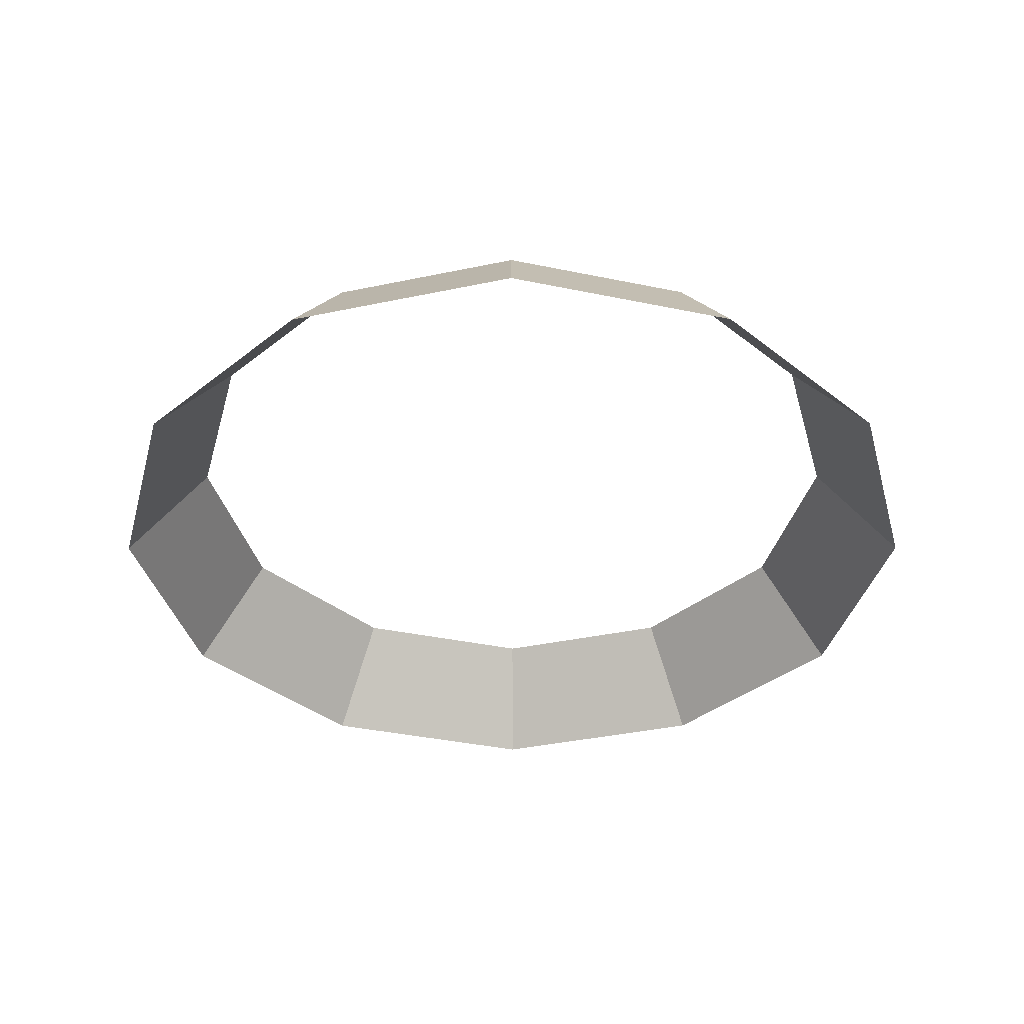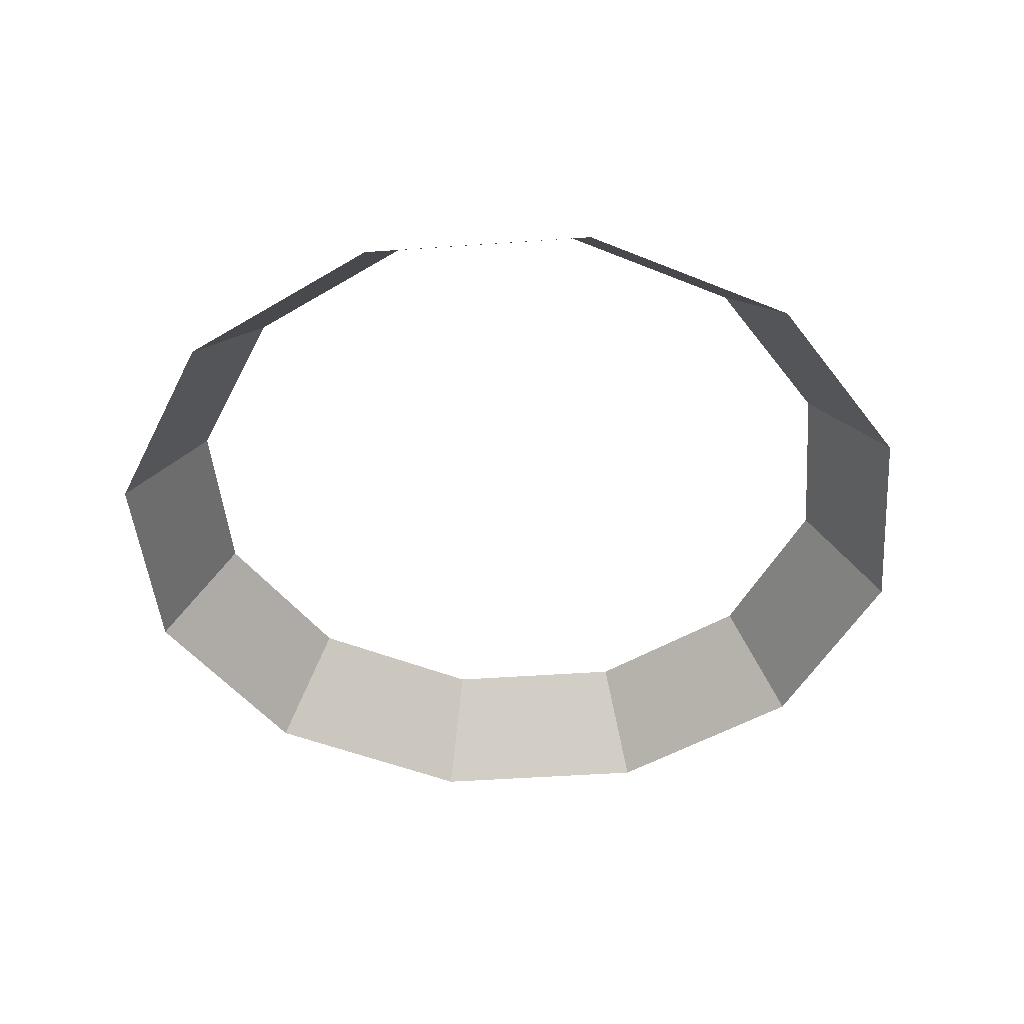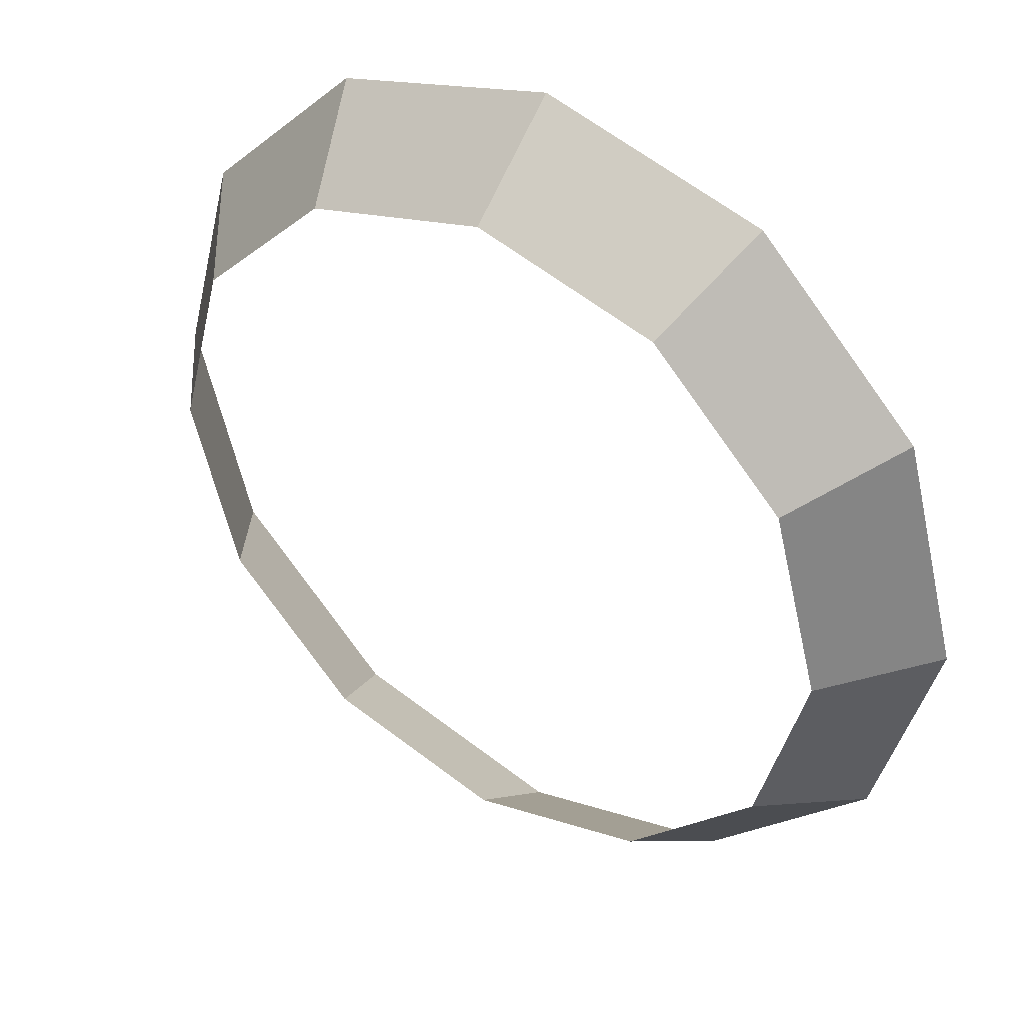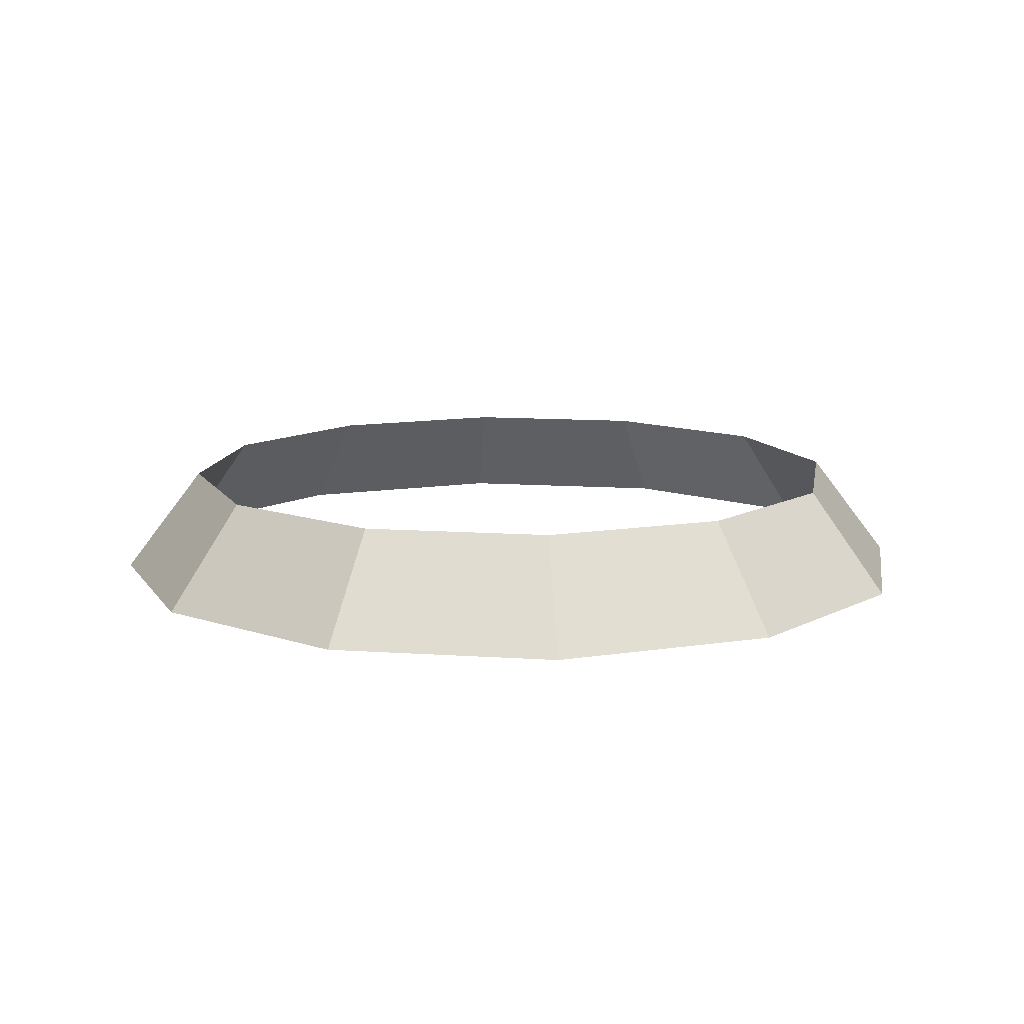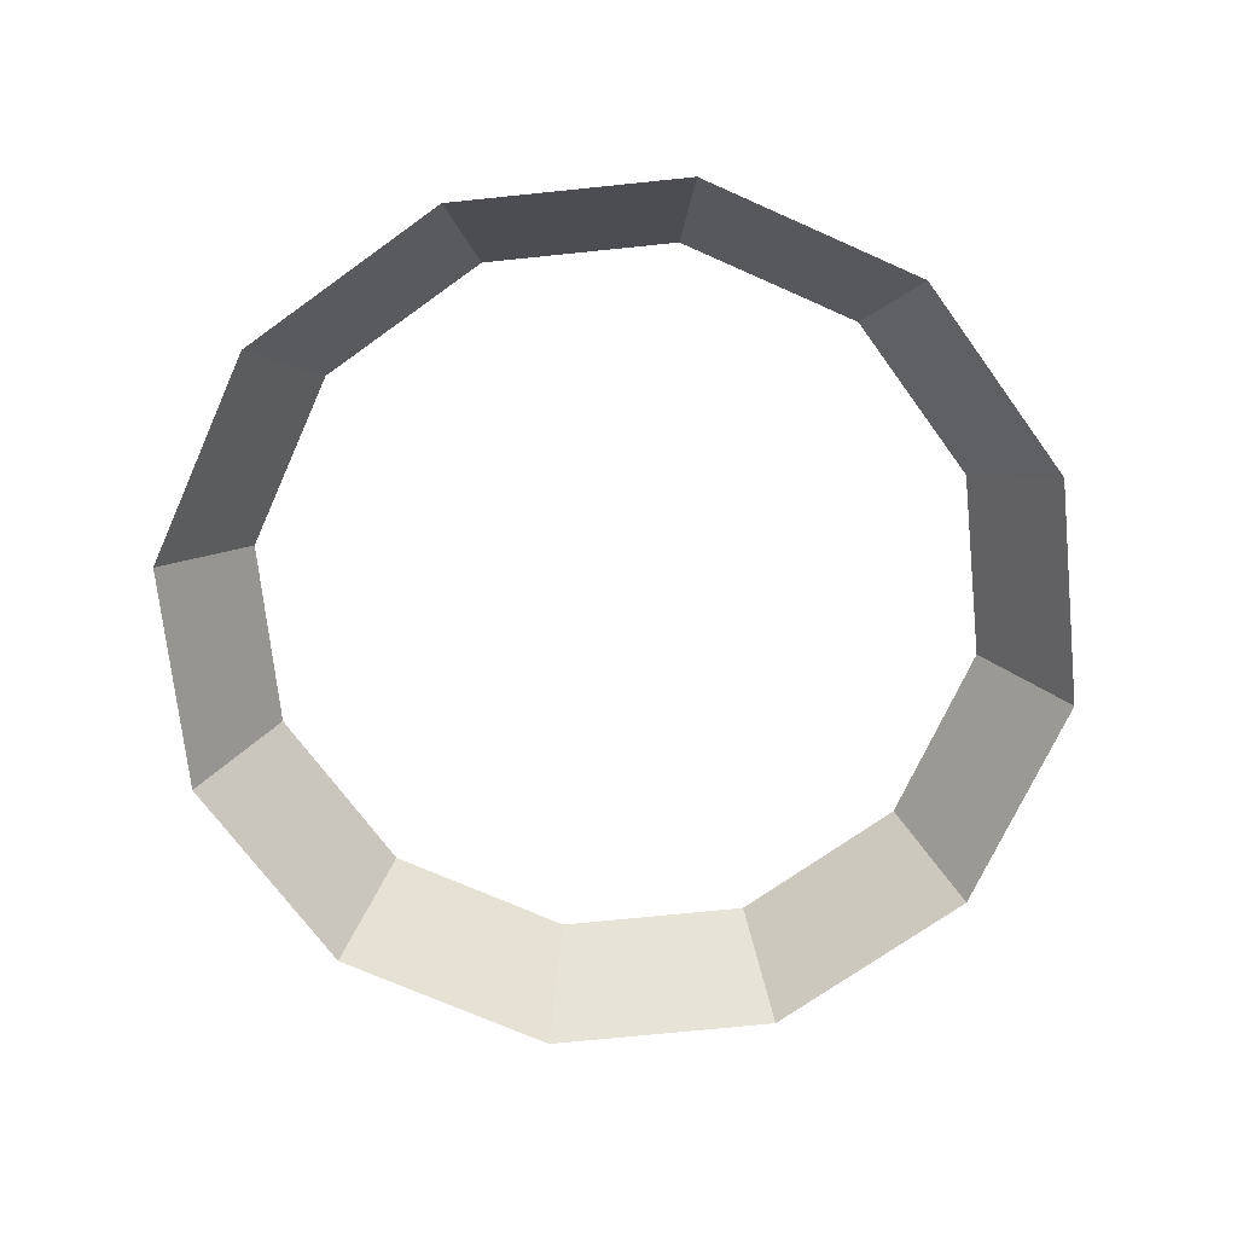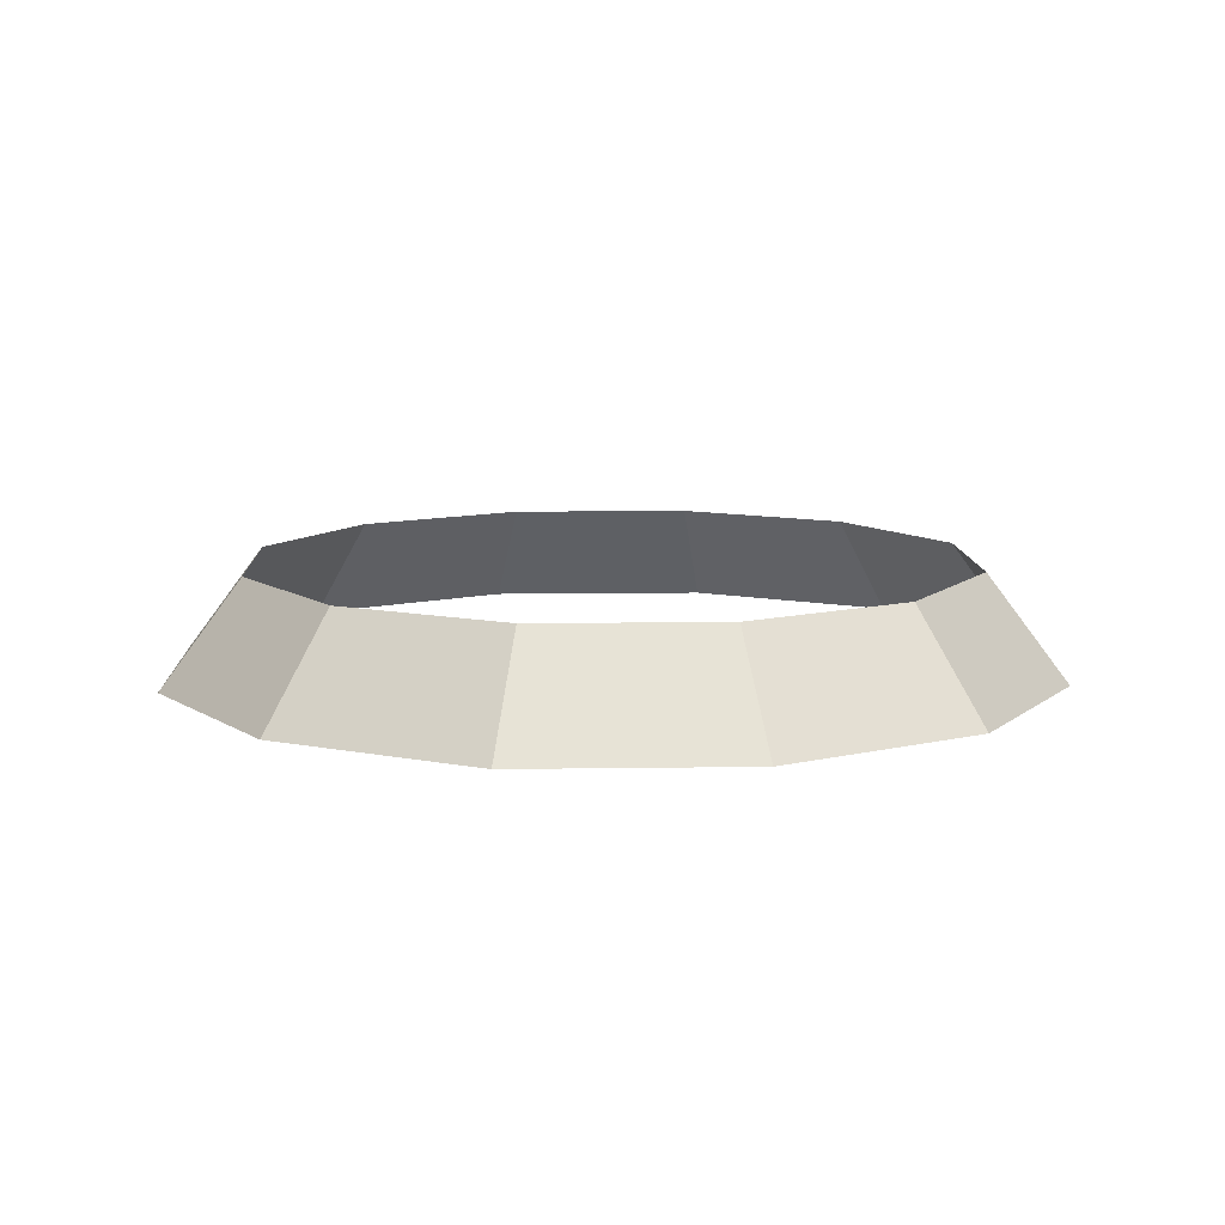
<metadata>
{"format":"obj","ext":"obj","renderer":"f3d","projection":"perspective","resolution":1024,"background":"white","views":[{"elev":-38.0,"azim":-119.9,"up":"+Y"},{"elev":-46.0,"azim":-70.3,"up":"+Y"},{"elev":40.5,"azim":-145.7,"up":"+Z"},{"elev":12.0,"azim":-35.8,"up":"+Y"},{"elev":-70.1,"azim":-39.1,"up":"+Y"},{"elev":10.0,"azim":162.8,"up":"+Y"}]}
</metadata>
<code>
o sphere12_mid
v 0.75 0.5 0.433
v 0.866 0.5 0
v 0.7071 0.7071 0
v 0.6124 0.7071 0.3536
v 0.433 0.5 0.75
v 0.3536 0.7071 0.6124
v 0 0.5 0.866
v 0 0.7071 0.7071
v -0.433 0.5 0.75
v -0.3536 0.7071 0.6124
v -0.75 0.5 0.433
v -0.6124 0.7071 0.3536
v -0.866 0.5 0
v -0.7071 0.7071 0
v -0.75 0.5 -0.433
v -0.6124 0.7071 -0.3536
v -0.433 0.5 -0.75
v -0.3536 0.7071 -0.6124
v 0 0.5 -0.866
v 0 0.7071 -0.7071
v 0.433 0.5 -0.75
v 0.3536 0.7071 -0.6124
v 0.75 0.5 -0.433
v 0.6124 0.7071 -0.3536
f 1 2 3
f 4 1 3
f 5 1 4
f 6 5 4
f 7 5 6
f 8 7 6
f 9 7 8
f 10 9 8
f 11 9 10
f 12 11 10
f 13 11 12
f 14 13 12
f 15 13 14
f 16 15 14
f 17 15 16
f 18 17 16
f 19 17 18
f 20 19 18
f 21 19 20
f 22 21 20
f 23 21 22
f 24 23 22
f 3 2 23
f 3 23 24

</code>
